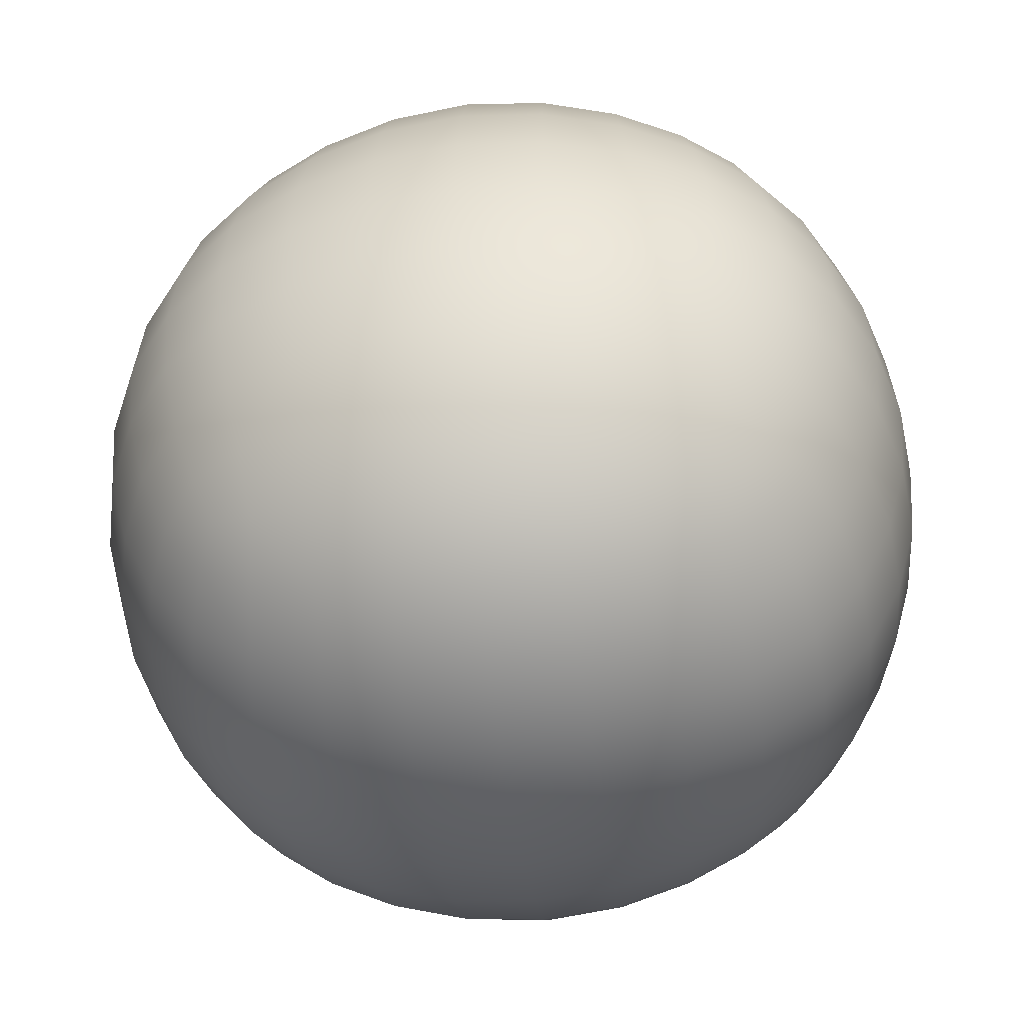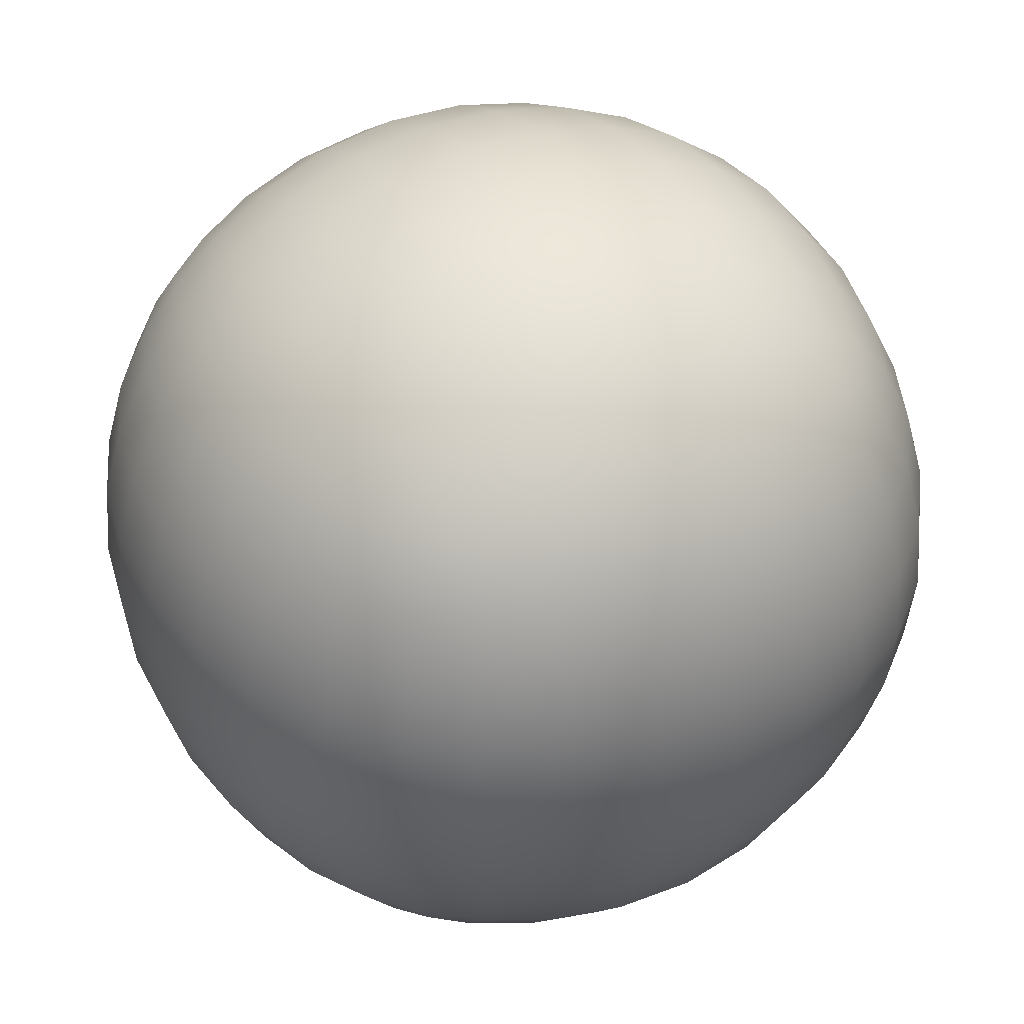
<metadata>
{"format":"obj","ext":"obj","renderer":"f3d","projection":"perspective","resolution":1024,"background":"white","views":[{"elev":-47.5,"azim":7.5,"up":"+Z"},{"elev":42.8,"azim":59.2,"up":"+Z"}]}
</metadata>
<code>
o Cube
v -19.68 19.68 19.68
v -19.68 19.68 -19.68
v 19.68 19.68 19.68
v 19.68 19.68 -19.68
v -19.68 -19.68 19.68
v -19.68 -19.68 -19.68
v 19.68 -19.68 19.68
v 19.68 -19.68 -19.68
v -16.49 -21.07 -21.07
v -11.68 -22.56 -22.56
v -6.039 -23.61 -23.61
v -0 -24 -24
v 6.039 -23.61 -23.61
v 11.68 -22.56 -22.56
v 16.49 -21.07 -21.07
v -21.07 16.49 -21.07
v -22.56 11.68 -22.56
v -23.61 6.039 -23.61
v -24 0 -24
v -23.61 -6.039 -23.61
v -22.56 -11.68 -22.56
v -21.07 -16.49 -21.07
v -21.07 21.07 16.49
v -22.56 22.56 11.68
v -23.61 23.61 6.039
v -24 24 0
v -23.61 23.61 -6.039
v -22.56 22.56 -11.68
v -21.07 21.07 -16.49
v 21.07 -21.07 -16.49
v 22.56 -22.56 -11.68
v 23.61 -23.61 -6.039
v 24 -24 -0
v 23.61 -23.61 6.039
v 22.56 -22.56 11.68
v 21.07 -21.07 16.49
v 21.07 21.07 16.49
v 22.56 22.56 11.68
v 23.61 23.61 6.039
v 24 24 0
v 23.61 23.61 -6.039
v 22.56 22.56 -11.68
v 21.07 21.07 -16.49
v -21.07 -21.07 16.49
v -22.56 -22.56 11.68
v -23.61 -23.61 6.039
v -24 -24 -0
v -23.61 -23.61 -6.039
v -22.56 -22.56 -11.68
v -21.07 -21.07 -16.49
v 21.07 16.49 21.07
v 22.56 11.68 22.56
v 23.61 6.039 23.61
v 24 -0 24
v 23.61 -6.039 23.61
v 22.56 -11.68 22.56
v 21.07 -16.49 21.07
v -16.49 21.07 21.07
v -11.68 22.56 22.56
v -6.039 23.61 23.61
v 0 24 24
v 6.039 23.61 23.61
v 11.68 22.56 22.56
v 16.49 21.07 21.07
v 21.07 -16.49 -21.07
v 22.56 -11.68 -22.56
v 23.61 -6.039 -23.61
v 24 -0 -24
v 23.61 6.039 -23.61
v 22.56 11.68 -22.56
v 21.07 16.49 -21.07
v 16.49 -21.07 21.07
v 11.68 -22.56 22.56
v 6.039 -23.61 23.61
v -0 -24 24
v -6.039 -23.61 23.61
v -11.68 -22.56 22.56
v -16.49 -21.07 21.07
v -21.07 -16.49 21.07
v -22.56 -11.68 22.56
v -23.61 -6.039 23.61
v -24 0 24
v -23.61 6.039 23.61
v -22.56 11.68 22.56
v -21.07 16.49 21.07
v 16.49 21.07 -21.07
v 11.68 22.56 -22.56
v 6.039 23.61 -23.61
v 0 24 -24
v -6.039 23.61 -23.61
v -11.68 22.56 -22.56
v -16.49 21.07 -21.07
v -17 17 24.03
v -17.93 11.93 26.15
v -18.68 6.145 27.48
v -18.98 0 27.95
v -18.68 -6.145 27.48
v -17.93 -11.93 26.15
v -17 -17 24.03
v -11.93 17.93 26.15
v -12.45 12.45 28.7
v -12.92 6.374 30.25
v -13.12 0 30.78
v -12.92 -6.374 30.25
v -12.45 -12.45 28.7
v -11.93 -17.93 26.15
v -6.145 18.68 27.48
v -6.374 12.92 30.25
v -6.597 6.597 31.92
v -6.697 -0 32.48
v -6.597 -6.597 31.92
v -6.374 -12.92 30.25
v -6.145 -18.68 27.48
v 0 18.98 27.95
v 0 13.12 30.78
v -0 6.697 32.48
v -0 -0 33.05
v -0 -6.697 32.48
v -0 -13.12 30.78
v -0 -18.98 27.95
v 6.145 18.68 27.48
v 6.374 12.92 30.25
v 6.597 6.597 31.92
v 6.697 -0 32.48
v 6.597 -6.597 31.92
v 6.374 -12.92 30.25
v 6.145 -18.68 27.48
v 11.93 17.93 26.15
v 12.45 12.45 28.7
v 12.92 6.374 30.25
v 13.12 -0 30.78
v 12.92 -6.374 30.25
v 12.45 -12.45 28.7
v 11.93 -17.93 26.15
v 17 17 24.03
v 17.93 11.93 26.15
v 18.68 6.145 27.48
v 18.98 -0 27.95
v 18.68 -6.145 27.48
v 17.93 -11.93 26.15
v 17 -17 24.03
v 24.03 17 -17
v 26.15 17.93 -11.93
v 27.48 18.68 -6.145
v 27.95 18.98 -0
v 27.48 18.68 6.145
v 26.15 17.93 11.93
v 24.03 17 17
v 26.15 11.93 -17.93
v 28.7 12.45 -12.45
v 30.25 12.92 -6.374
v 30.78 13.12 -0
v 30.25 12.92 6.374
v 28.7 12.45 12.45
v 26.15 11.93 17.93
v 27.48 6.145 -18.68
v 30.25 6.374 -12.92
v 31.92 6.597 -6.597
v 32.48 6.697 0
v 31.92 6.597 6.597
v 30.25 6.374 12.92
v 27.48 6.145 18.68
v 27.95 -0 -18.98
v 30.78 -0 -13.12
v 32.48 0 -6.697
v 33.05 0 0
v 32.48 0 6.697
v 30.78 0 13.12
v 27.95 0 18.98
v 27.48 -6.145 -18.68
v 30.25 -6.374 -12.92
v 31.92 -6.597 -6.597
v 32.48 -6.697 0
v 31.92 -6.597 6.597
v 30.25 -6.374 12.92
v 27.48 -6.145 18.68
v 26.15 -11.93 -17.93
v 28.7 -12.45 -12.45
v 30.25 -12.92 -6.374
v 30.78 -13.12 0
v 30.25 -12.92 6.374
v 28.7 -12.45 12.45
v 26.15 -11.93 17.93
v 24.03 -17 -17
v 26.15 -17.93 -11.93
v 27.48 -18.68 -6.145
v 27.95 -18.98 0
v 27.48 -18.68 6.145
v 26.15 -17.93 11.93
v 24.03 -17 17
v 17 -24.03 -17
v 17.93 -26.15 -11.93
v 18.68 -27.48 -6.145
v 18.98 -27.95 -0
v 18.68 -27.48 6.145
v 17.93 -26.15 11.93
v 17 -24.03 17
v 11.93 -26.15 -17.93
v 12.45 -28.7 -12.45
v 12.92 -30.25 -6.374
v 13.12 -30.78 -0
v 12.92 -30.25 6.374
v 12.45 -28.7 12.45
v 11.93 -26.15 17.93
v 6.145 -27.48 -18.68
v 6.374 -30.25 -12.92
v 6.597 -31.92 -6.597
v 6.697 -32.48 -0
v 6.597 -31.92 6.597
v 6.374 -30.25 12.92
v 6.145 -27.48 18.68
v -0 -27.95 -18.98
v -0 -30.78 -13.12
v -0 -32.48 -6.697
v -0 -33.05 0
v -0 -32.48 6.697
v 0 -30.78 13.12
v -0 -27.95 18.98
v -6.145 -27.48 -18.68
v -6.374 -30.25 -12.92
v -6.597 -31.92 -6.597
v -6.697 -32.48 0
v -6.597 -31.92 6.597
v -6.374 -30.25 12.92
v -6.145 -27.48 18.68
v -11.93 -26.15 -17.93
v -12.45 -28.7 -12.45
v -12.92 -30.25 -6.374
v -13.12 -30.78 0
v -12.92 -30.25 6.374
v -12.45 -28.7 12.45
v -11.93 -26.15 17.93
v -17 -24.03 -17
v -17.93 -26.15 -11.93
v -18.68 -27.48 -6.145
v -18.98 -27.95 0
v -18.68 -27.48 6.145
v -17.93 -26.15 11.93
v -17 -24.03 17
v -17 -17 -24.03
v -17.93 -11.93 -26.15
v -18.68 -6.145 -27.48
v -18.98 -0 -27.95
v -18.68 6.145 -27.48
v -17.93 11.93 -26.15
v -17 17 -24.03
v -11.93 -17.93 -26.15
v -12.45 -12.45 -28.7
v -12.92 -6.374 -30.25
v -13.12 -0 -30.78
v -12.92 6.374 -30.25
v -12.45 12.45 -28.7
v -11.93 17.93 -26.15
v -6.145 -18.68 -27.48
v -6.374 -12.92 -30.25
v -6.597 -6.597 -31.92
v -6.697 -0 -32.48
v -6.597 6.597 -31.92
v -6.374 12.92 -30.25
v -6.145 18.68 -27.48
v -0 -18.98 -27.95
v 0 -13.12 -30.78
v 0 -6.697 -32.48
v 0 0 -33.05
v -0 6.697 -32.48
v -0 13.12 -30.78
v -0 18.98 -27.95
v 6.145 -18.68 -27.48
v 6.374 -12.92 -30.25
v 6.597 -6.597 -31.92
v 6.697 0 -32.48
v 6.597 6.597 -31.92
v 6.374 12.92 -30.25
v 6.145 18.68 -27.48
v 11.93 -17.93 -26.15
v 12.45 -12.45 -28.7
v 12.92 -6.374 -30.25
v 13.12 0 -30.78
v 12.92 6.374 -30.25
v 12.45 12.45 -28.7
v 11.93 17.93 -26.15
v 17 -17 -24.03
v 17.93 -11.93 -26.15
v 18.68 -6.145 -27.48
v 18.98 0 -27.95
v 18.68 6.145 -27.48
v 17.93 11.93 -26.15
v 17 17 -24.03
v -17 24.03 -17
v -17.93 26.15 -11.93
v -18.68 27.48 -6.145
v -18.98 27.95 -0
v -18.68 27.48 6.145
v -17.93 26.15 11.93
v -17 24.03 17
v -11.93 26.15 -17.93
v -12.45 28.7 -12.45
v -12.92 30.25 -6.374
v -13.12 30.78 -0
v -12.92 30.25 6.374
v -12.45 28.7 12.45
v -11.93 26.15 17.93
v -6.145 27.48 -18.68
v -6.374 30.25 -12.92
v -6.597 31.92 -6.597
v -6.697 32.48 -0
v -6.597 31.92 6.597
v -6.374 30.25 12.92
v -6.145 27.48 18.68
v 0 27.95 -18.98
v 0 30.78 -13.12
v -0 32.48 -6.697
v -0 33.05 0
v -0 32.48 6.697
v -0 30.78 13.12
v -0 27.95 18.98
v 6.145 27.48 -18.68
v 6.374 30.25 -12.92
v 6.597 31.92 -6.597
v 6.697 32.48 0
v 6.597 31.92 6.597
v 6.374 30.25 12.92
v 6.145 27.48 18.68
v 11.93 26.15 -17.93
v 12.45 28.7 -12.45
v 12.92 30.25 -6.374
v 13.12 30.78 0
v 12.92 30.25 6.374
v 12.45 28.7 12.45
v 11.93 26.15 17.93
v 17 24.03 -17
v 17.93 26.15 -11.93
v 18.68 27.48 -6.145
v 18.98 27.95 0
v 18.68 27.48 6.145
v 17.93 26.15 11.93
v 17 24.03 17
v -24.03 -17 -17
v -26.15 -17.93 -11.93
v -27.48 -18.68 -6.145
v -27.95 -18.98 -0
v -27.48 -18.68 6.145
v -26.15 -17.93 11.93
v -24.03 -17 17
v -26.15 -11.93 -17.93
v -28.7 -12.45 -12.45
v -30.25 -12.92 -6.374
v -30.78 -13.12 -0
v -30.25 -12.92 6.374
v -28.7 -12.45 12.45
v -26.15 -11.93 17.93
v -27.48 -6.145 -18.68
v -30.25 -6.374 -12.92
v -31.92 -6.597 -6.597
v -32.48 -6.697 -0
v -31.92 -6.597 6.597
v -30.25 -6.374 12.92
v -27.48 -6.145 18.68
v -27.95 0 -18.98
v -30.78 0 -13.12
v -32.48 0 -6.697
v -33.05 0 0
v -32.48 0 6.697
v -30.78 -0 13.12
v -27.95 -0 18.98
v -27.48 6.145 -18.68
v -30.25 6.374 -12.92
v -31.92 6.597 -6.597
v -32.48 6.697 0
v -31.92 6.597 6.597
v -30.25 6.374 12.92
v -27.48 6.145 18.68
v -26.15 11.93 -17.93
v -28.7 12.45 -12.45
v -30.25 12.92 -6.374
v -30.78 13.12 0
v -30.25 12.92 6.374
v -28.7 12.45 12.45
v -26.15 11.93 17.93
v -24.03 17 -17
v -26.15 17.93 -11.93
v -27.48 18.68 -6.145
v -27.95 18.98 0
v -27.48 18.68 6.145
v -26.15 17.93 11.93
v -24.03 17 17
f 93 101 100
f 94 102 101
f 95 103 102
f 97 103 96
f 98 104 97
f 99 105 98
f 100 108 107
f 101 109 108
f 102 110 109
f 104 110 103
f 105 111 104
f 106 112 105
f 107 115 114
f 108 116 115
f 109 117 116
f 111 117 110
f 112 118 111
f 113 119 112
f 115 121 114
f 116 122 115
f 117 123 116
f 117 125 124
f 118 126 125
f 119 127 126
f 122 128 121
f 123 129 122
f 124 130 123
f 124 132 131
f 125 133 132
f 126 134 133
f 129 135 128
f 130 136 129
f 131 137 130
f 131 139 138
f 132 140 139
f 133 141 140
f 1 93 58
f 85 94 93
f 84 95 94
f 83 96 95
f 81 96 82
f 80 97 81
f 79 98 80
f 5 99 79
f 78 106 99
f 77 113 106
f 76 120 113
f 120 74 127
f 127 73 134
f 134 72 141
f 141 7 57
f 140 57 56
f 139 56 55
f 138 55 54
f 138 53 137
f 137 52 136
f 136 51 135
f 135 3 64
f 128 64 63
f 121 63 62
f 114 62 61
f 60 114 61
f 59 107 60
f 58 100 59
f 142 150 149
f 143 151 150
f 144 152 151
f 146 152 145
f 147 153 146
f 148 154 147
f 149 157 156
f 150 158 157
f 151 159 158
f 153 159 152
f 154 160 153
f 155 161 154
f 156 164 163
f 157 165 164
f 158 166 165
f 160 166 159
f 161 167 160
f 162 168 161
f 164 170 163
f 165 171 164
f 166 172 165
f 166 174 173
f 167 175 174
f 168 176 175
f 171 177 170
f 172 178 171
f 173 179 172
f 173 181 180
f 174 182 181
f 175 183 182
f 178 184 177
f 179 185 178
f 180 186 179
f 180 188 187
f 181 189 188
f 182 190 189
f 4 142 71
f 43 143 142
f 42 144 143
f 41 145 144
f 39 145 40
f 38 146 39
f 37 147 38
f 3 148 37
f 51 155 148
f 52 162 155
f 53 169 162
f 169 55 176
f 176 56 183
f 183 57 190
f 190 7 36
f 189 36 35
f 188 35 34
f 187 34 33
f 187 32 186
f 186 31 185
f 185 30 184
f 184 8 65
f 177 65 66
f 170 66 67
f 163 67 68
f 69 163 68
f 70 156 69
f 71 149 70
f 191 199 198
f 192 200 199
f 193 201 200
f 195 201 194
f 196 202 195
f 197 203 196
f 198 206 205
f 199 207 206
f 200 208 207
f 202 208 201
f 203 209 202
f 204 210 203
f 205 213 212
f 206 214 213
f 207 215 214
f 209 215 208
f 210 216 209
f 211 217 210
f 213 219 212
f 214 220 213
f 215 221 214
f 215 223 222
f 216 224 223
f 217 225 224
f 220 226 219
f 221 227 220
f 222 228 221
f 222 230 229
f 223 231 230
f 224 232 231
f 227 233 226
f 228 234 227
f 229 235 228
f 229 237 236
f 230 238 237
f 231 239 238
f 8 191 15
f 30 192 191
f 31 193 192
f 32 194 193
f 34 194 33
f 35 195 34
f 36 196 35
f 7 197 36
f 72 204 197
f 73 211 204
f 74 218 211
f 218 76 225
f 225 77 232
f 232 78 239
f 239 5 44
f 238 44 45
f 237 45 46
f 236 46 47
f 236 48 235
f 235 49 234
f 234 50 233
f 233 6 9
f 226 9 10
f 219 10 11
f 212 11 12
f 13 212 12
f 14 205 13
f 15 198 14
f 240 248 247
f 241 249 248
f 242 250 249
f 244 250 243
f 245 251 244
f 246 252 245
f 247 255 254
f 248 256 255
f 249 257 256
f 251 257 250
f 252 258 251
f 253 259 252
f 254 262 261
f 255 263 262
f 256 264 263
f 258 264 257
f 259 265 258
f 260 266 259
f 262 268 261
f 263 269 262
f 264 270 263
f 264 272 271
f 265 273 272
f 266 274 273
f 269 275 268
f 270 276 269
f 271 277 270
f 271 279 278
f 272 280 279
f 273 281 280
f 276 282 275
f 277 283 276
f 278 284 277
f 278 286 285
f 279 287 286
f 280 288 287
f 6 240 9
f 22 241 240
f 21 242 241
f 20 243 242
f 18 243 19
f 17 244 18
f 16 245 17
f 2 246 16
f 92 253 246
f 91 260 253
f 90 267 260
f 267 88 274
f 274 87 281
f 281 86 288
f 288 4 71
f 287 71 70
f 286 70 69
f 285 69 68
f 285 67 284
f 284 66 283
f 283 65 282
f 282 8 15
f 275 15 14
f 268 14 13
f 261 13 12
f 11 261 12
f 10 254 11
f 9 247 10
f 289 297 296
f 290 298 297
f 291 299 298
f 293 299 292
f 294 300 293
f 295 301 294
f 296 304 303
f 297 305 304
f 298 306 305
f 300 306 299
f 301 307 300
f 302 308 301
f 303 311 310
f 304 312 311
f 305 313 312
f 307 313 306
f 308 314 307
f 309 315 308
f 311 317 310
f 312 318 311
f 313 319 312
f 313 321 320
f 314 322 321
f 315 323 322
f 318 324 317
f 319 325 318
f 320 326 319
f 320 328 327
f 321 329 328
f 322 330 329
f 325 331 324
f 326 332 325
f 327 333 326
f 327 335 334
f 328 336 335
f 329 337 336
f 2 289 92
f 29 290 289
f 28 291 290
f 27 292 291
f 25 292 26
f 24 293 25
f 23 294 24
f 1 295 23
f 58 302 295
f 59 309 302
f 60 316 309
f 316 62 323
f 323 63 330
f 330 64 337
f 337 3 37
f 336 37 38
f 335 38 39
f 334 39 40
f 334 41 333
f 333 42 332
f 332 43 331
f 331 4 86
f 324 86 87
f 317 87 88
f 310 88 89
f 90 310 89
f 91 303 90
f 92 296 91
f 338 346 345
f 339 347 346
f 340 348 347
f 342 348 341
f 343 349 342
f 344 350 343
f 345 353 352
f 346 354 353
f 347 355 354
f 349 355 348
f 350 356 349
f 351 357 350
f 352 360 359
f 353 361 360
f 354 362 361
f 356 362 355
f 357 363 356
f 358 364 357
f 360 366 359
f 361 367 360
f 362 368 361
f 362 370 369
f 363 371 370
f 364 372 371
f 367 373 366
f 368 374 367
f 369 375 368
f 369 377 376
f 370 378 377
f 371 379 378
f 374 380 373
f 375 381 374
f 376 382 375
f 376 384 383
f 377 385 384
f 378 386 385
f 6 338 22
f 50 339 338
f 49 340 339
f 48 341 340
f 46 341 47
f 45 342 46
f 44 343 45
f 5 344 44
f 79 351 344
f 80 358 351
f 81 365 358
f 365 83 372
f 372 84 379
f 379 85 386
f 386 1 23
f 385 23 24
f 384 24 25
f 383 25 26
f 383 27 382
f 382 28 381
f 381 29 380
f 380 2 16
f 373 16 17
f 366 17 18
f 359 18 19
f 20 359 19
f 21 352 20
f 22 345 21
f 93 94 101
f 94 95 102
f 95 96 103
f 97 104 103
f 98 105 104
f 99 106 105
f 100 101 108
f 101 102 109
f 102 103 110
f 104 111 110
f 105 112 111
f 106 113 112
f 107 108 115
f 108 109 116
f 109 110 117
f 111 118 117
f 112 119 118
f 113 120 119
f 115 122 121
f 116 123 122
f 117 124 123
f 117 118 125
f 118 119 126
f 119 120 127
f 122 129 128
f 123 130 129
f 124 131 130
f 124 125 132
f 125 126 133
f 126 127 134
f 129 136 135
f 130 137 136
f 131 138 137
f 131 132 139
f 132 133 140
f 133 134 141
f 1 85 93
f 85 84 94
f 84 83 95
f 83 82 96
f 81 97 96
f 80 98 97
f 79 99 98
f 5 78 99
f 78 77 106
f 77 76 113
f 76 75 120
f 120 75 74
f 127 74 73
f 134 73 72
f 141 72 7
f 140 141 57
f 139 140 56
f 138 139 55
f 138 54 53
f 137 53 52
f 136 52 51
f 135 51 3
f 128 135 64
f 121 128 63
f 114 121 62
f 60 107 114
f 59 100 107
f 58 93 100
f 142 143 150
f 143 144 151
f 144 145 152
f 146 153 152
f 147 154 153
f 148 155 154
f 149 150 157
f 150 151 158
f 151 152 159
f 153 160 159
f 154 161 160
f 155 162 161
f 156 157 164
f 157 158 165
f 158 159 166
f 160 167 166
f 161 168 167
f 162 169 168
f 164 171 170
f 165 172 171
f 166 173 172
f 166 167 174
f 167 168 175
f 168 169 176
f 171 178 177
f 172 179 178
f 173 180 179
f 173 174 181
f 174 175 182
f 175 176 183
f 178 185 184
f 179 186 185
f 180 187 186
f 180 181 188
f 181 182 189
f 182 183 190
f 4 43 142
f 43 42 143
f 42 41 144
f 41 40 145
f 39 146 145
f 38 147 146
f 37 148 147
f 3 51 148
f 51 52 155
f 52 53 162
f 53 54 169
f 169 54 55
f 176 55 56
f 183 56 57
f 190 57 7
f 189 190 36
f 188 189 35
f 187 188 34
f 187 33 32
f 186 32 31
f 185 31 30
f 184 30 8
f 177 184 65
f 170 177 66
f 163 170 67
f 69 156 163
f 70 149 156
f 71 142 149
f 191 192 199
f 192 193 200
f 193 194 201
f 195 202 201
f 196 203 202
f 197 204 203
f 198 199 206
f 199 200 207
f 200 201 208
f 202 209 208
f 203 210 209
f 204 211 210
f 205 206 213
f 206 207 214
f 207 208 215
f 209 216 215
f 210 217 216
f 211 218 217
f 213 220 219
f 214 221 220
f 215 222 221
f 215 216 223
f 216 217 224
f 217 218 225
f 220 227 226
f 221 228 227
f 222 229 228
f 222 223 230
f 223 224 231
f 224 225 232
f 227 234 233
f 228 235 234
f 229 236 235
f 229 230 237
f 230 231 238
f 231 232 239
f 8 30 191
f 30 31 192
f 31 32 193
f 32 33 194
f 34 195 194
f 35 196 195
f 36 197 196
f 7 72 197
f 72 73 204
f 73 74 211
f 74 75 218
f 218 75 76
f 225 76 77
f 232 77 78
f 239 78 5
f 238 239 44
f 237 238 45
f 236 237 46
f 236 47 48
f 235 48 49
f 234 49 50
f 233 50 6
f 226 233 9
f 219 226 10
f 212 219 11
f 13 205 212
f 14 198 205
f 15 191 198
f 240 241 248
f 241 242 249
f 242 243 250
f 244 251 250
f 245 252 251
f 246 253 252
f 247 248 255
f 248 249 256
f 249 250 257
f 251 258 257
f 252 259 258
f 253 260 259
f 254 255 262
f 255 256 263
f 256 257 264
f 258 265 264
f 259 266 265
f 260 267 266
f 262 269 268
f 263 270 269
f 264 271 270
f 264 265 272
f 265 266 273
f 266 267 274
f 269 276 275
f 270 277 276
f 271 278 277
f 271 272 279
f 272 273 280
f 273 274 281
f 276 283 282
f 277 284 283
f 278 285 284
f 278 279 286
f 279 280 287
f 280 281 288
f 6 22 240
f 22 21 241
f 21 20 242
f 20 19 243
f 18 244 243
f 17 245 244
f 16 246 245
f 2 92 246
f 92 91 253
f 91 90 260
f 90 89 267
f 267 89 88
f 274 88 87
f 281 87 86
f 288 86 4
f 287 288 71
f 286 287 70
f 285 286 69
f 285 68 67
f 284 67 66
f 283 66 65
f 282 65 8
f 275 282 15
f 268 275 14
f 261 268 13
f 11 254 261
f 10 247 254
f 9 240 247
f 289 290 297
f 290 291 298
f 291 292 299
f 293 300 299
f 294 301 300
f 295 302 301
f 296 297 304
f 297 298 305
f 298 299 306
f 300 307 306
f 301 308 307
f 302 309 308
f 303 304 311
f 304 305 312
f 305 306 313
f 307 314 313
f 308 315 314
f 309 316 315
f 311 318 317
f 312 319 318
f 313 320 319
f 313 314 321
f 314 315 322
f 315 316 323
f 318 325 324
f 319 326 325
f 320 327 326
f 320 321 328
f 321 322 329
f 322 323 330
f 325 332 331
f 326 333 332
f 327 334 333
f 327 328 335
f 328 329 336
f 329 330 337
f 2 29 289
f 29 28 290
f 28 27 291
f 27 26 292
f 25 293 292
f 24 294 293
f 23 295 294
f 1 58 295
f 58 59 302
f 59 60 309
f 60 61 316
f 316 61 62
f 323 62 63
f 330 63 64
f 337 64 3
f 336 337 37
f 335 336 38
f 334 335 39
f 334 40 41
f 333 41 42
f 332 42 43
f 331 43 4
f 324 331 86
f 317 324 87
f 310 317 88
f 90 303 310
f 91 296 303
f 92 289 296
f 338 339 346
f 339 340 347
f 340 341 348
f 342 349 348
f 343 350 349
f 344 351 350
f 345 346 353
f 346 347 354
f 347 348 355
f 349 356 355
f 350 357 356
f 351 358 357
f 352 353 360
f 353 354 361
f 354 355 362
f 356 363 362
f 357 364 363
f 358 365 364
f 360 367 366
f 361 368 367
f 362 369 368
f 362 363 370
f 363 364 371
f 364 365 372
f 367 374 373
f 368 375 374
f 369 376 375
f 369 370 377
f 370 371 378
f 371 372 379
f 374 381 380
f 375 382 381
f 376 383 382
f 376 377 384
f 377 378 385
f 378 379 386
f 6 50 338
f 50 49 339
f 49 48 340
f 48 47 341
f 46 342 341
f 45 343 342
f 44 344 343
f 5 79 344
f 79 80 351
f 80 81 358
f 81 82 365
f 365 82 83
f 372 83 84
f 379 84 85
f 386 85 1
f 385 386 23
f 384 385 24
f 383 384 25
f 383 26 27
f 382 27 28
f 381 28 29
f 380 29 2
f 373 380 16
f 366 373 17
f 359 366 18
f 20 352 359
f 21 345 352
f 22 338 345

</code>
